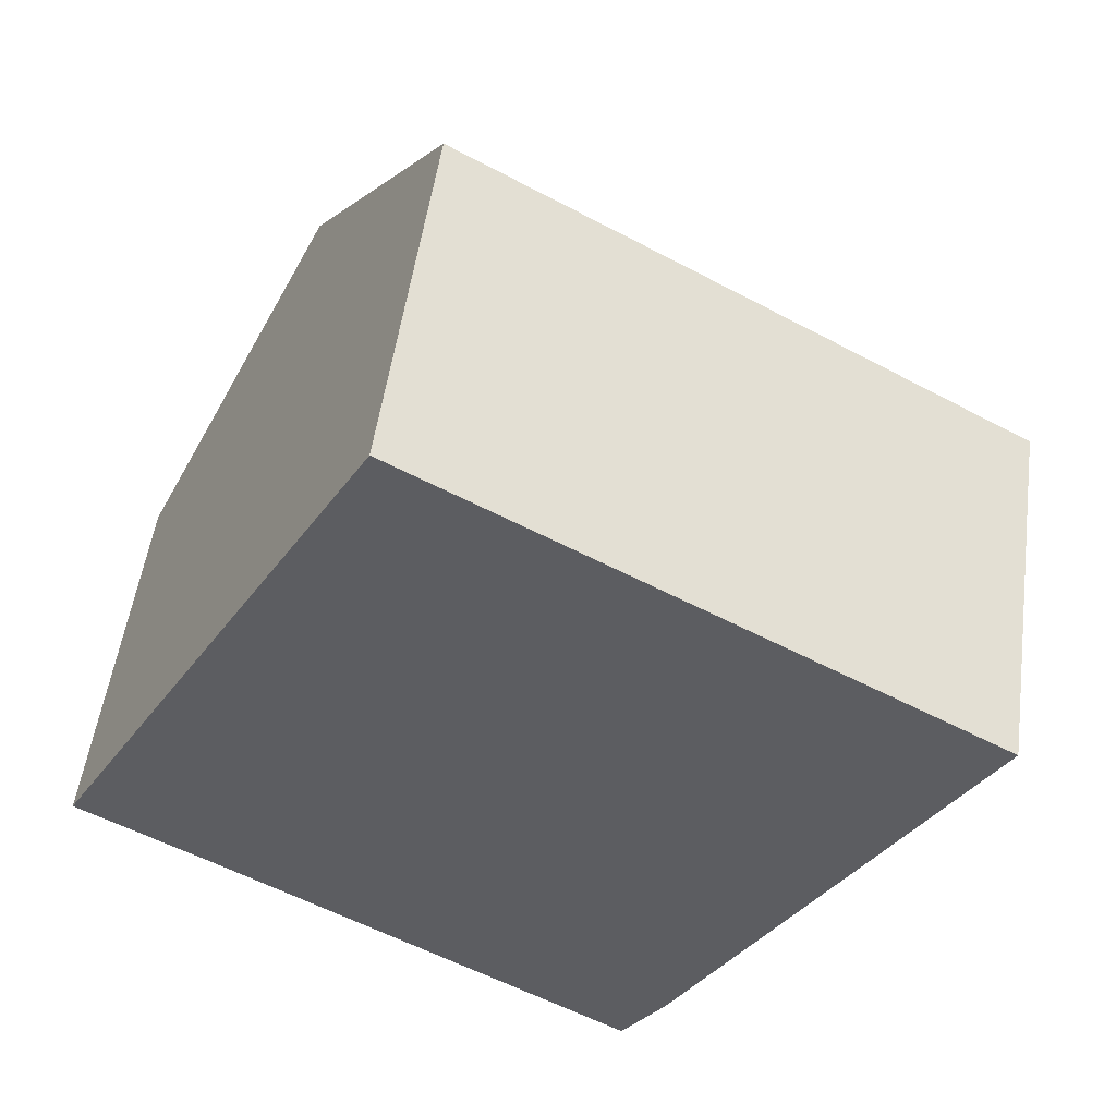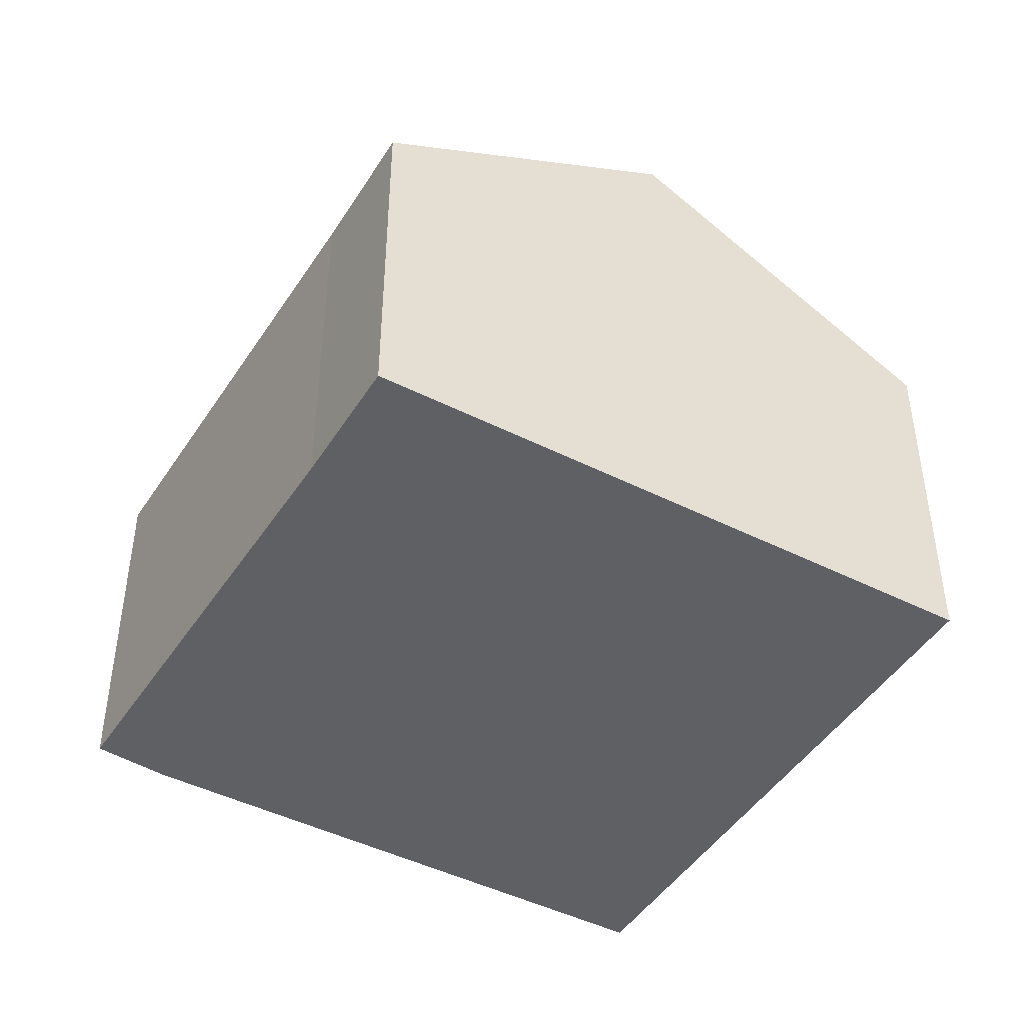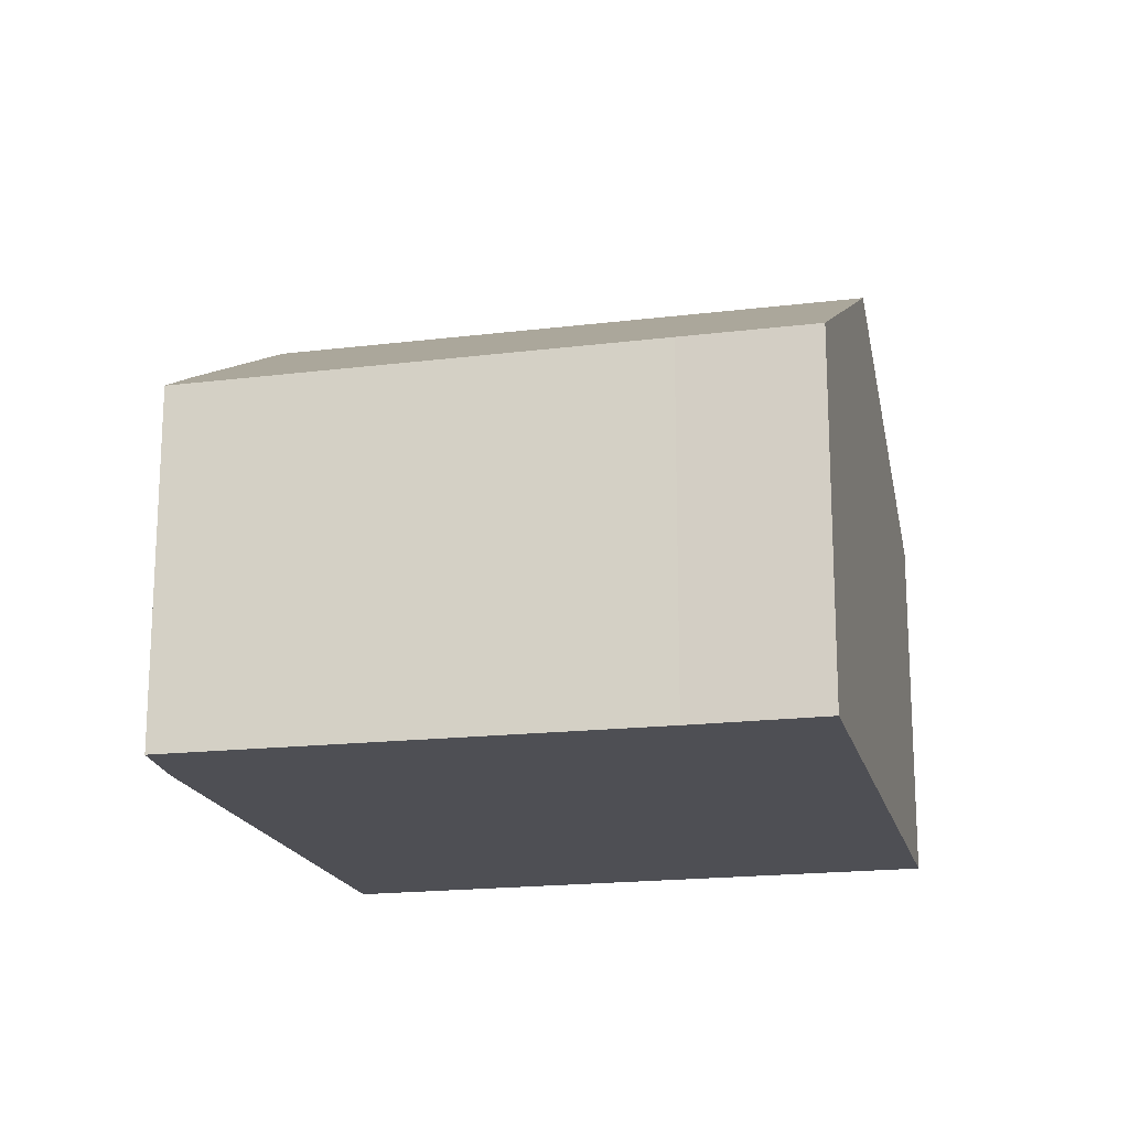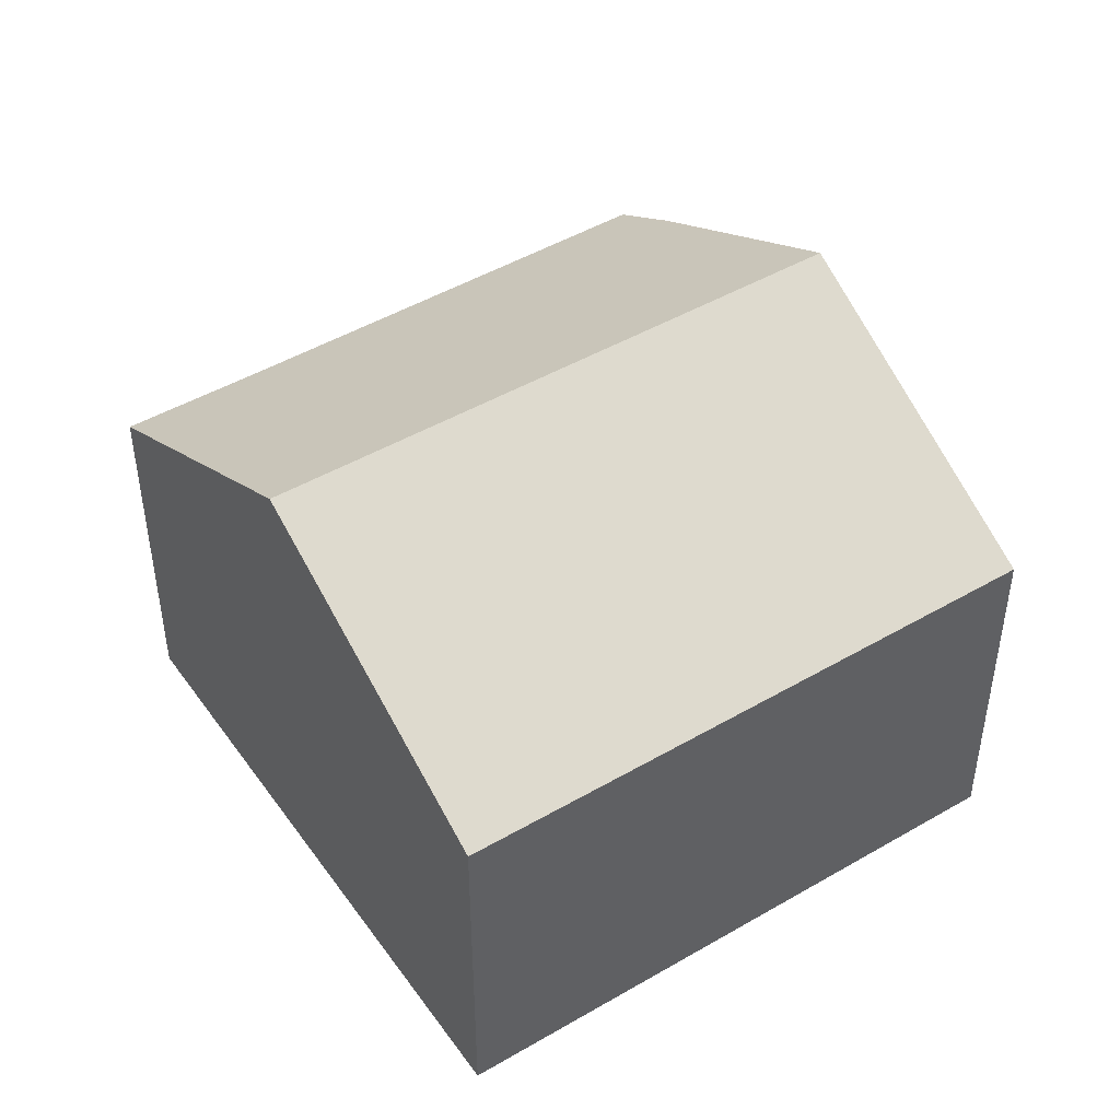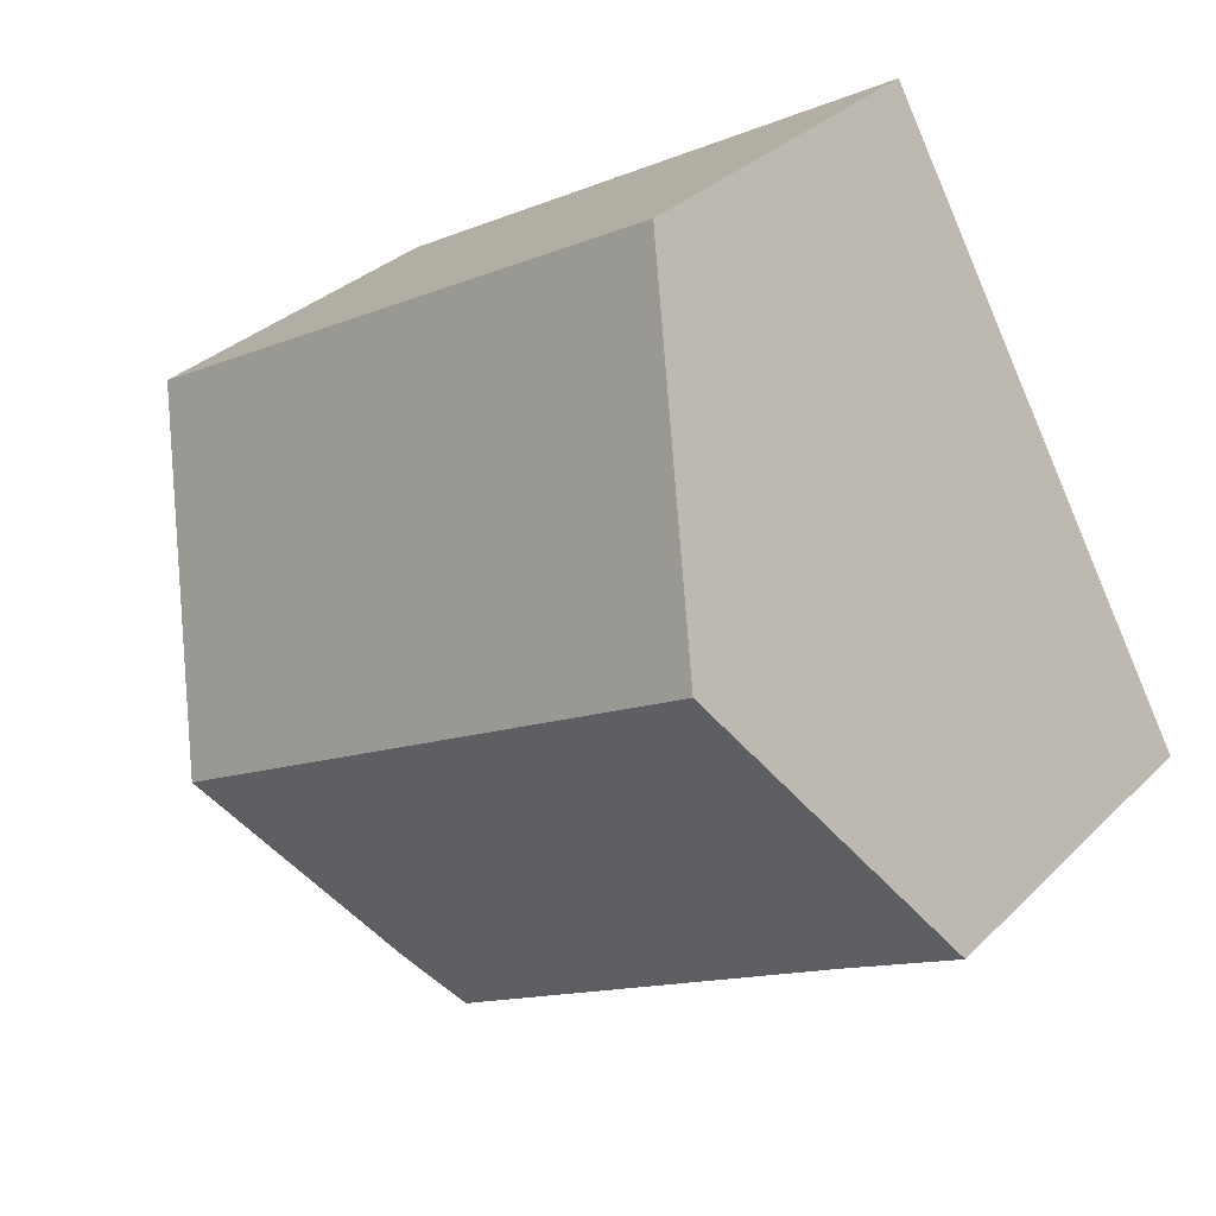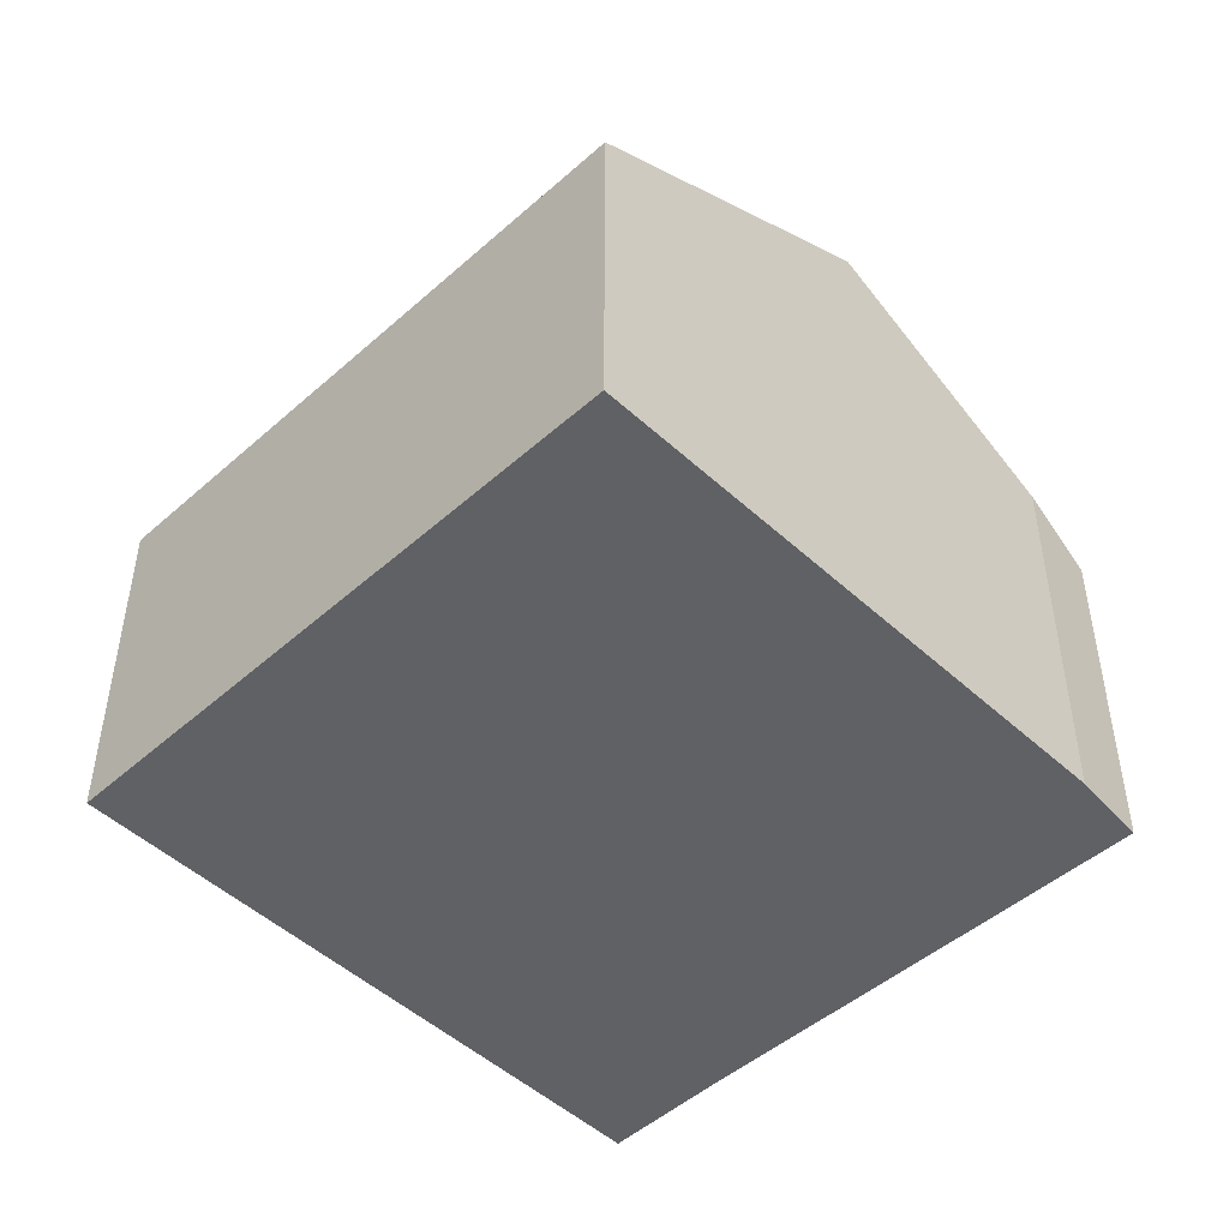
<metadata>
{"format":"obj","ext":"obj","renderer":"f3d","projection":"perspective","resolution":1024,"background":"white","views":[{"elev":51.7,"azim":7.8,"up":"+Z"},{"elev":-45.3,"azim":-90.8,"up":"+Y"},{"elev":-18.4,"azim":-137.2,"up":"+Y"},{"elev":46.6,"azim":-4.1,"up":"+Y"},{"elev":31.9,"azim":-143.5,"up":"+Z"},{"elev":-49.1,"azim":74.0,"up":"+Y"}]}
</metadata>
<code>
v  2.477 8.207 4.39
v  1.846 5.611 -1.041
v  0 5.611 3.436e-16
v  8.344 5.537 -4.873
v  10.98 8.207 -0.409
v  9.024 6.154 -3.882
v  13.5 5.565 4.058
v  4.997 5.565 8.857
v  9.024 2.377e-16 -3.882
v  8.344 2.984e-16 -4.873
v  10.98 2.504e-17 -0.409
v  13.5 -2.485e-16 4.058
v  1.846 6.374e-17 -1.041
v  0 0 0
v  2.477 -2.688e-16 4.39
v  4.997 -5.423e-16 8.857
g defaultobject
f 1 2 3
f 2 1 4
f 4 1 5
f 4 5 6
f 7 1 8
f 1 7 5
f 9 4 6
f 4 9 10
f 5 9 6
f 9 5 7
f 9 7 11
f 11 7 12
f 4 13 2
f 13 4 10
f 13 3 2
f 3 13 14
f 14 1 3
f 1 14 8
f 8 14 15
f 8 15 16
f 16 7 8
f 7 16 12
f 15 12 16
f 12 15 14
f 12 14 13
f 12 13 10
f 12 10 11
f 11 10 9

</code>
